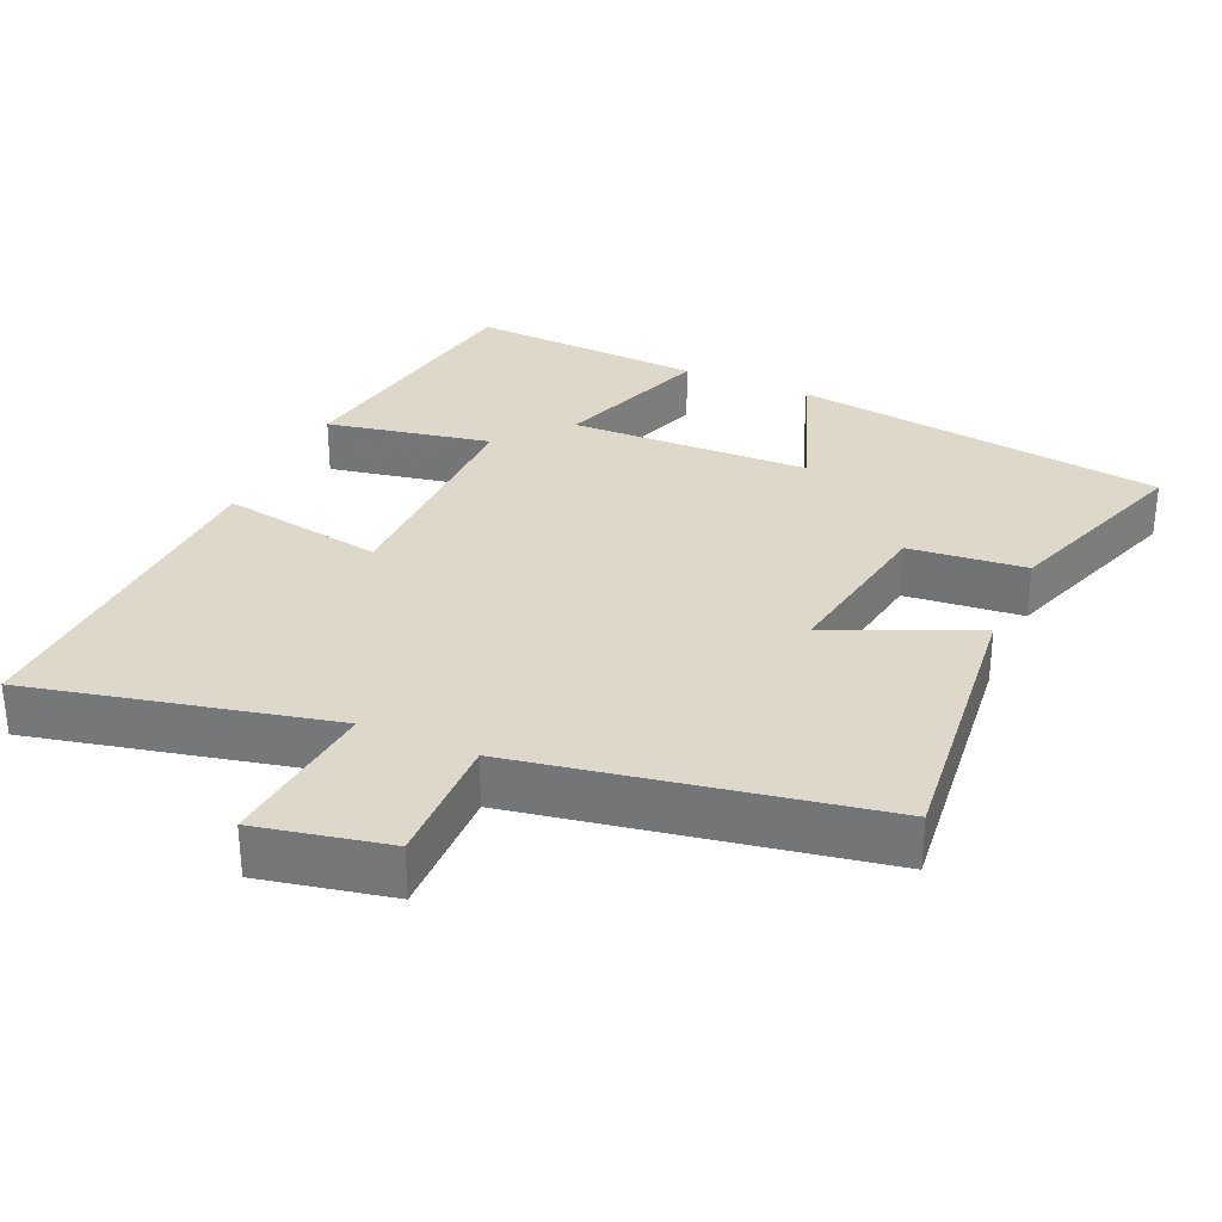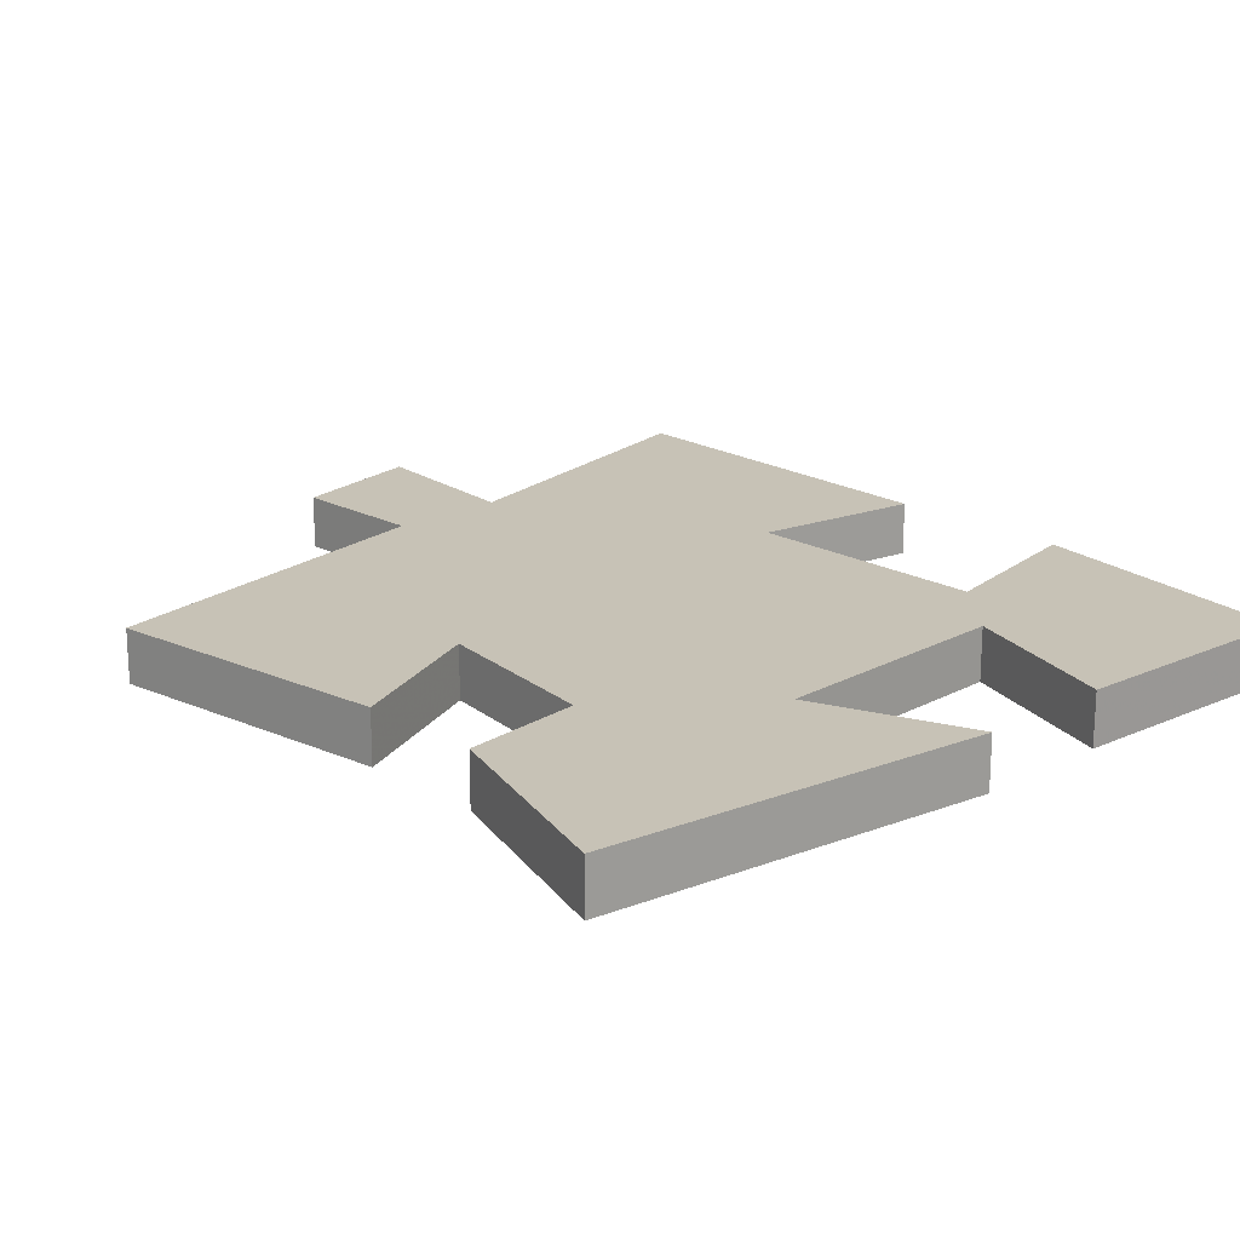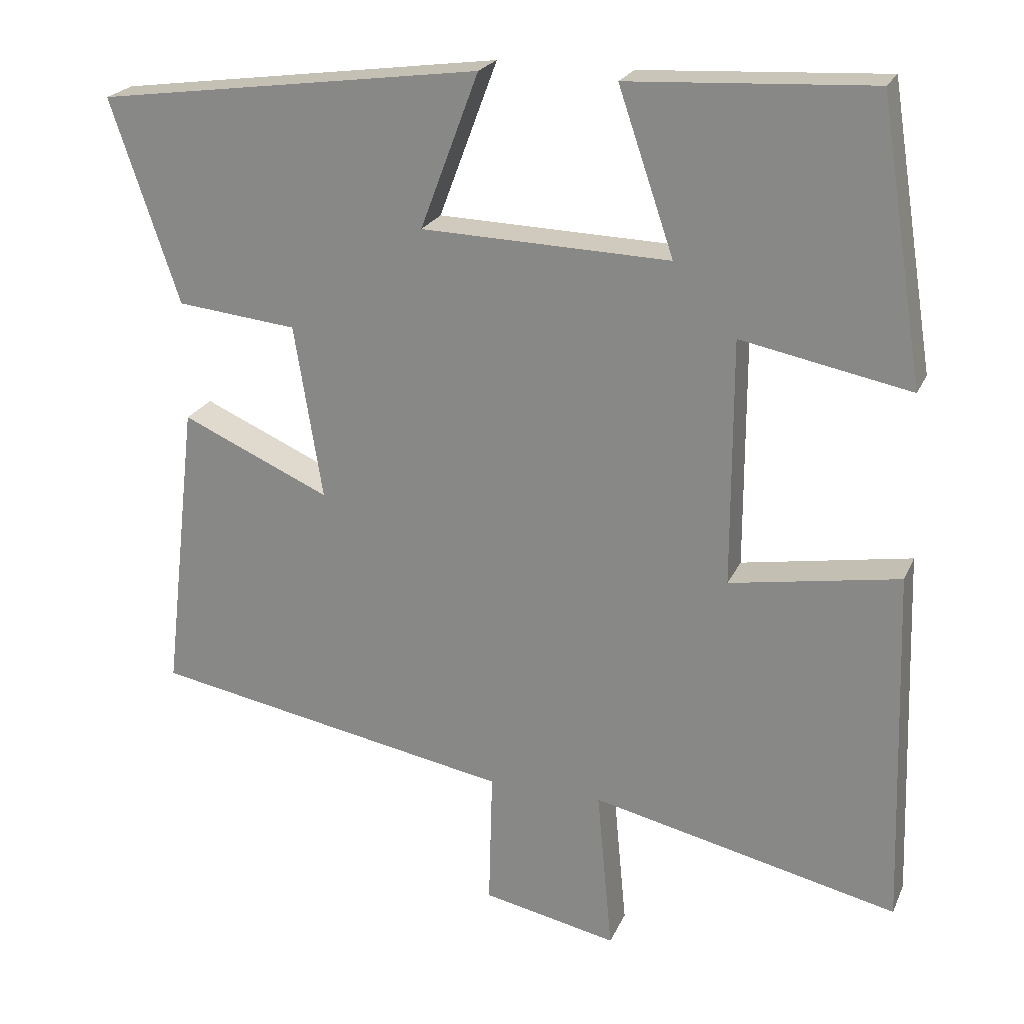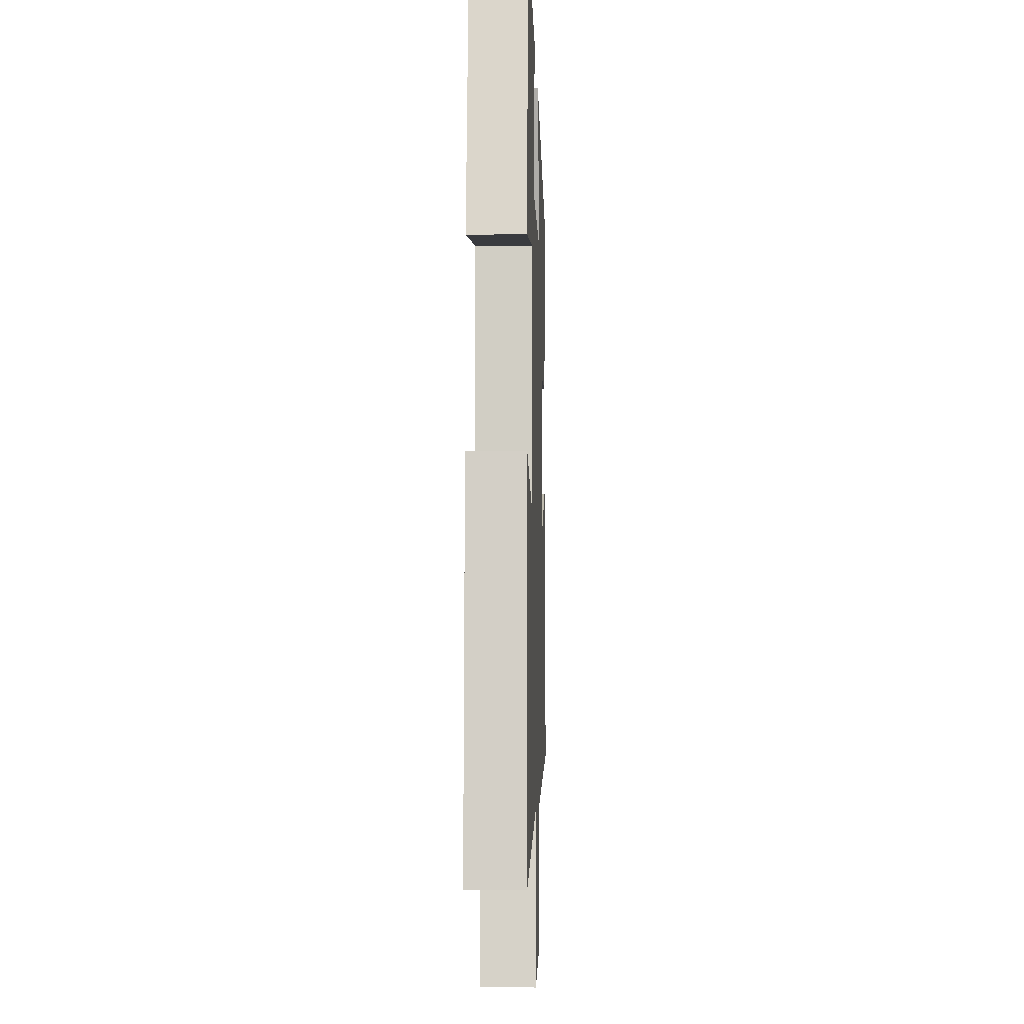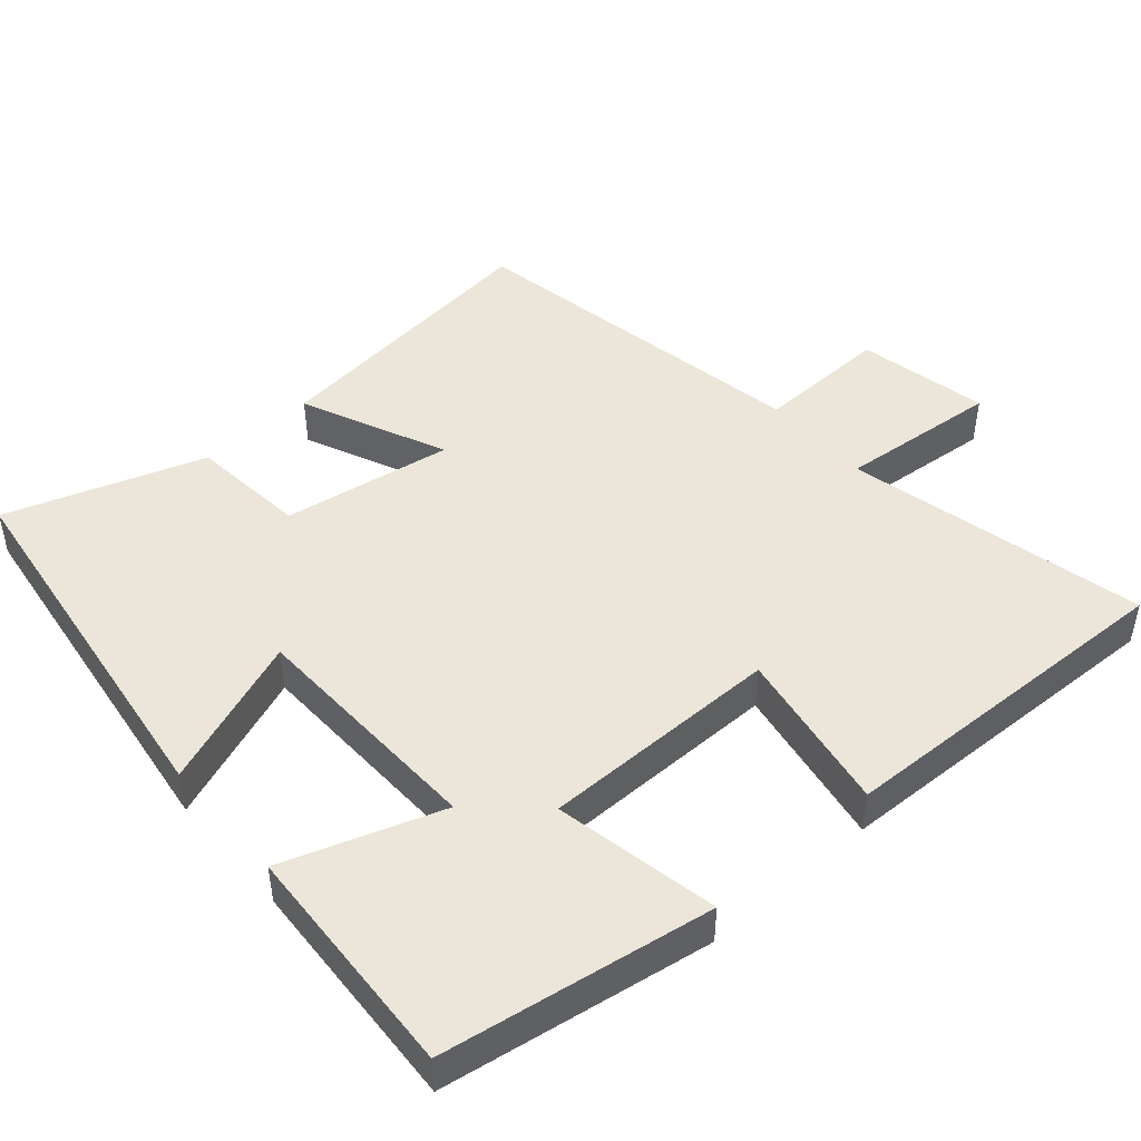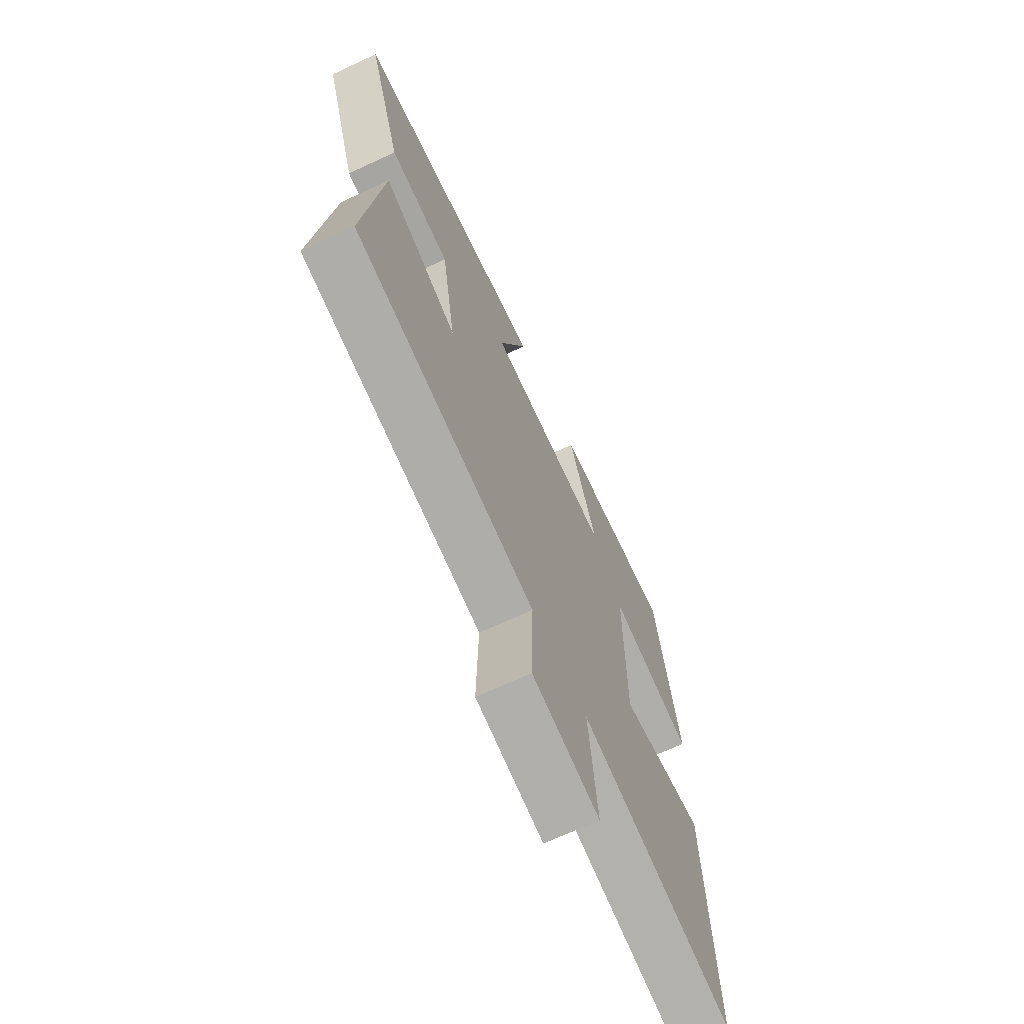
<metadata>
{"format":"obj","ext":"obj","renderer":"f3d","projection":"perspective","resolution":1024,"background":"white","views":[{"elev":31.0,"azim":-155.9,"up":"+Y"},{"elev":19.3,"azim":-43.7,"up":"+Y"},{"elev":22.4,"azim":19.2,"up":"+Z"},{"elev":-7.9,"azim":91.9,"up":"+Z"},{"elev":47.0,"azim":48.9,"up":"+Y"},{"elev":-68.6,"azim":-65.1,"up":"+Z"}]}
</metadata>
<code>
v 0.516 0.07 -0.595
v 0.1 0.07 -0.5
v 0.121 0.07 -0.723
v -0.061 0.07 -0.685
v -0.056 0.07 -0.5
v -0.546 0.07 -0.41
v -0.5 0.07 -0.01
v -0.299 0.07 -0.099
v -0.337 0.07 0.137
v -0.5 0.07 0.154
v -0.593 0.07 0.429
v -0.071 0.07 0.5
v -0.15 0.07 0.29
v 0.186 0.07 0.28
v 0.111 0.07 0.5
v 0.44 0.07 0.518
v 0.5 0.07 0.142
v 0.271 0.07 0.187
v 0.271 0.07 -0.147
v 0.5 0.07 -0.108
v 0.516 0 -0.595
v 0.1 0 -0.5
v 0.121 0 -0.723
v -0.061 0 -0.685
v -0.056 0 -0.5
v -0.546 0 -0.41
v -0.5 0 -0.01
v -0.299 0 -0.099
v -0.337 0 0.137
v -0.5 0 0.154
v -0.593 0 0.429
v -0.071 0 0.5
v -0.15 0 0.29
v 0.186 0 0.28
v 0.111 0 0.5
v 0.44 0 0.518
v 0.5 0 0.142
v 0.271 0 0.187
v 0.271 0 -0.147
v 0.5 0 -0.108
f 19 20 1 2
f 18 19 2
f 15 16 17 18
f 14 15 18
f 13 14 18 2
f 10 11 12 13
f 9 10 13
f 8 9 13 2
f 5 6 7 8
f 5 8 2 3
f 3 4 5
f 22 21 40 39
f 22 39 38
f 38 37 36 35
f 38 35 34
f 22 38 34 33
f 33 32 31 30
f 33 30 29
f 22 33 29 28
f 28 27 26 25
f 23 22 28 25
f 25 24 23
f 1 21 22 2
f 2 22 23 3
f 3 23 24 4
f 4 24 25 5
f 5 25 26 6
f 6 26 27 7
f 7 27 28 8
f 8 28 29 9
f 9 29 30 10
f 10 30 31 11
f 11 31 32 12
f 12 32 33 13
f 13 33 34 14
f 14 34 35 15
f 15 35 36 16
f 16 36 37 17
f 17 37 38 18
f 18 38 39 19
f 19 39 40 20
f 20 40 21 1

</code>
